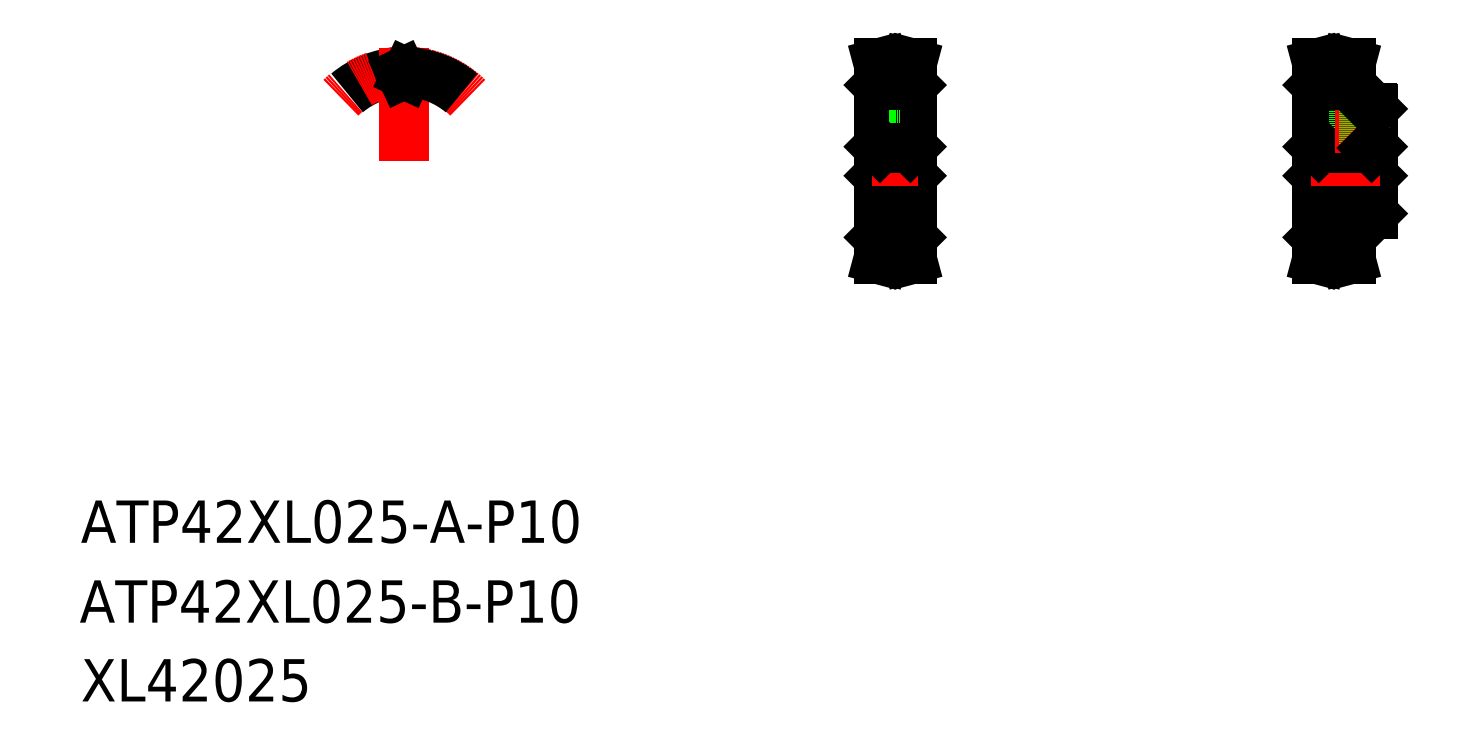
<metadata>
{"format":"dxf","ext":"dxf","renderer":"ezdxf+matplotlib","layout":"modelspace","background":"white","min_lineweight":24,"dpi":150}
</metadata>
<code>
0
SECTION
2
ENTITIES
0
TEXT
8
0
10
-123.3
20
-72.13
30
0
40
16
1
ATP42XL025-B-P10
0
TEXT
8
0
10
-122.8
20
-41.93
30
0
40
16
1
ATP42XL025-A-P10
0
TEXT
8
0
10
-122.8
20
-101.9
30
0
40
16
1
XL42025
0
LINE
8
CENTER
10
185.2
20
105.4
30
0
11
185.2
21
138.3
31
0
0
LINE
8
0
10
187.5
20
116.4
30
0
11
187.5
21
134.7
31
0
0
LINE
8
0
10
183
20
116.4
30
0
11
183
21
134.7
31
0
0
LINE
8
0
10
191.5
20
73.59
30
0
11
191.5
21
131.2
31
0
0
LINE
8
0
10
179
20
73.59
30
0
11
179
21
131.2
31
0
0
LINE
8
0
10
179.9
20
73.39
30
0
11
179.9
21
68.9
31
0
0
LINE
8
0
10
190.6
20
73.39
30
0
11
190.6
21
68.9
31
0
0
LINE
8
0
10
181.5
20
73.39
30
0
11
181.5
21
68.69
31
0
0
LINE
8
0
10
189
20
73.39
30
0
11
189
21
68.69
31
0
0
LINE
8
CENTER
10
181.5
20
68.44
30
0
11
189
21
68.44
31
0
0
LINE
8
0
10
179.9
20
68.9
30
0
11
178.9
21
65.39
31
0
0
LINE
8
0
10
178.9
20
65.39
30
0
11
180.6
21
65.39
31
0
0
LINE
8
0
10
181.5
20
68.69
30
0
11
180.6
21
65.39
31
0
0
LINE
8
0
10
189
20
68.69
30
0
11
189.8
21
65.39
31
0
0
LINE
8
0
10
191.5
20
65.39
30
0
11
189.8
21
65.39
31
0
0
LINE
8
0
10
190.6
20
68.9
30
0
11
191.5
21
65.39
31
0
0
LINE
8
0
10
181.5
20
68.69
30
0
11
189
21
68.69
31
0
0
LINE
8
0
10
179.5
20
107.4
30
0
11
179.5
21
97.39
31
0
0
LINE
8
0
10
191
20
107.4
30
0
11
191
21
97.39
31
0
0
LINE
8
0
10
181.5
20
70.09
30
0
11
189
21
70.09
31
0
0
LINE
8
0
10
179.2
20
73.39
30
0
11
179
21
73.59
31
0
0
LINE
8
0
10
191.3
20
73.39
30
0
11
191.5
21
73.59
31
0
0
LINE
8
0
10
189
20
73.39
30
0
11
191.3
21
73.39
31
0
0
LINE
8
0
10
179.2
20
73.39
30
0
11
181.5
21
73.39
31
0
0
LINE
8
0
10
191
20
97.39
30
0
11
191.5
21
96.89
31
0
0
LINE
8
0
10
179.5
20
97.39
30
0
11
179
21
96.89
31
0
0
LINE
8
0
10
179.5
20
97.39
30
0
11
191
21
97.39
31
0
0
LINE
8
CENTER
10
176.5
20
102.4
30
0
11
194
21
102.4
31
0
0
LINE
8
0
10
183.6
20
107.4
30
0
11
183.6
21
116.4
31
0
0
LINE
8
0
10
183.2
20
107.4
30
0
11
183.2
21
116.4
31
0
0
LINE
8
0
10
187.2
20
107.4
30
0
11
187.2
21
116.4
31
0
0
LINE
8
0
10
186.8
20
107.4
30
0
11
186.8
21
116.4
31
0
0
LINE
8
0
10
183
20
116.4
30
0
11
187.5
21
116.4
31
0
0
LINE
8
0
10
179.5
20
107.4
30
0
11
179
21
107.9
31
0
0
LINE
8
0
10
191
20
107.4
30
0
11
191.5
21
107.9
31
0
0
LINE
8
0
10
179.5
20
107.4
30
0
11
191
21
107.4
31
0
0
LINE
8
CENTER
10
181.5
20
136.3
30
0
11
189
21
136.3
31
0
0
LINE
8
0
10
190.6
20
131.4
30
0
11
190.6
21
135.9
31
0
0
LINE
8
0
10
190.6
20
135.9
30
0
11
191.5
21
139.4
31
0
0
LINE
8
0
10
191.5
20
139.4
30
0
11
189.8
21
139.4
31
0
0
LINE
8
0
10
189
20
136.1
30
0
11
189.8
21
139.4
31
0
0
LINE
8
0
10
179.9
20
135.9
30
0
11
178.9
21
139.4
31
0
0
LINE
8
0
10
181.5
20
136.1
30
0
11
180.6
21
139.4
31
0
0
LINE
8
0
10
179.9
20
131.4
30
0
11
179.9
21
135.9
31
0
0
LINE
8
0
10
181.5
20
131.4
30
0
11
181.5
21
136.1
31
0
0
LINE
8
0
10
189
20
131.4
30
0
11
189
21
136.1
31
0
0
LINE
8
0
10
181.5
20
134.7
30
0
11
189
21
134.7
31
0
0
LINE
8
0
10
181.5
20
136.1
30
0
11
189
21
136.1
31
0
0
LINE
8
0
10
189
20
131.4
30
0
11
191.3
21
131.4
31
0
0
LINE
8
0
10
191.3
20
131.4
30
0
11
191.5
21
131.2
31
0
0
LINE
8
0
10
179
20
131.2
30
0
11
179.2
21
131.4
31
0
0
LINE
8
0
10
179.2
20
131.4
30
0
11
181.5
21
131.4
31
0
0
LINE
8
0
10
179.3
20
139.4
30
0
11
179.3
21
139.4
31
0
0
LINE
8
0
10
179.8
20
139.4
30
0
11
179.8
21
139.4
31
0
0
LINE
8
0
10
178.9
20
139.4
30
0
11
180.6
21
139.4
31
0
0
LINE
8
0
10
357.4
20
122.4
30
0
11
357.4
21
131.2
31
0
0
LINE
8
0
10
344.9
20
73.59
30
0
11
344.9
21
131.2
31
0
0
LINE
8
0
10
356.5
20
73.39
30
0
11
356.5
21
68.9
31
0
0
LINE
8
0
10
345.8
20
73.39
30
0
11
345.8
21
68.9
31
0
0
LINE
8
0
10
354.9
20
73.39
30
0
11
354.9
21
68.69
31
0
0
LINE
8
0
10
347.4
20
73.39
30
0
11
347.4
21
68.69
31
0
0
LINE
8
CENTER
10
347.4
20
68.44
30
0
11
354.9
21
68.44
31
0
0
LINE
8
0
10
356.5
20
68.9
30
0
11
357.5
21
65.39
31
0
0
LINE
8
0
10
357.5
20
65.39
30
0
11
355.8
21
65.39
31
0
0
LINE
8
0
10
354.9
20
68.69
30
0
11
355.8
21
65.39
31
0
0
LINE
8
0
10
347.4
20
68.69
30
0
11
346.5
21
65.39
31
0
0
LINE
8
0
10
344.9
20
65.39
30
0
11
346.5
21
65.39
31
0
0
LINE
8
0
10
345.8
20
68.9
30
0
11
344.9
21
65.39
31
0
0
LINE
8
0
10
347.4
20
68.69
30
0
11
354.9
21
68.69
31
0
0
LINE
8
0
10
365.9
20
82.59
30
0
11
365.9
21
122.2
31
0
0
LINE
8
0
10
365.4
20
107.4
30
0
11
365.4
21
97.39
31
0
0
LINE
8
0
10
345.4
20
107.4
30
0
11
345.4
21
97.39
31
0
0
LINE
8
0
10
357.4
20
82.39
30
0
11
365.7
21
82.39
31
0
0
LINE
8
0
10
345.4
20
97.39
30
0
11
365.4
21
97.39
31
0
0
LINE
8
0
10
347.4
20
70.09
30
0
11
354.9
21
70.09
31
0
0
LINE
8
0
10
345.4
20
97.39
30
0
11
344.9
21
96.89
31
0
0
LINE
8
0
10
354.9
20
73.39
30
0
11
357.2
21
73.39
31
0
0
LINE
8
0
10
357.2
20
73.39
30
0
11
357.4
21
73.59
31
0
0
LINE
8
0
10
345.1
20
73.39
30
0
11
347.4
21
73.39
31
0
0
LINE
8
0
10
345.1
20
73.39
30
0
11
344.9
21
73.59
31
0
0
LINE
8
0
10
357.4
20
73.59
30
0
11
357.4
21
82.39
31
0
0
LINE
8
0
10
365.7
20
82.39
30
0
11
365.9
21
82.59
31
0
0
LINE
8
0
10
365.4
20
97.39
30
0
11
365.9
21
96.89
31
0
0
LINE
8
CENTER
10
342.4
20
102.4
30
0
11
368.4
21
102.4
31
0
0
LINE
8
0
10
357.4
20
122.4
30
0
11
365.7
21
122.4
31
0
0
LINE
8
0
10
345.4
20
107.4
30
0
11
365.4
21
107.4
31
0
0
LINE
8
0
10
359.3
20
107.4
30
0
11
359.3
21
122.4
31
0
0
LINE
8
0
10
358.9
20
107.4
30
0
11
358.9
21
122.4
31
0
0
LINE
8
0
10
345.4
20
107.4
30
0
11
344.9
21
107.9
31
0
0
LINE
8
CENTER
10
360.9
20
105.4
30
0
11
360.9
21
124.4
31
0
0
LINE
8
0
10
362.9
20
107.4
30
0
11
362.9
21
122.4
31
0
0
LINE
8
0
10
362.5
20
107.4
30
0
11
362.5
21
122.4
31
0
0
LINE
8
0
10
365.7
20
122.4
30
0
11
365.9
21
122.2
31
0
0
LINE
8
0
10
365.4
20
107.4
30
0
11
365.9
21
107.9
31
0
0
LINE
8
CENTER
10
347.4
20
136.3
30
0
11
354.9
21
136.3
31
0
0
LINE
8
0
10
345.8
20
131.4
30
0
11
345.8
21
135.9
31
0
0
LINE
8
0
10
345.8
20
135.9
30
0
11
344.9
21
139.4
31
0
0
LINE
8
0
10
344.9
20
139.4
30
0
11
346.5
21
139.4
31
0
0
LINE
8
0
10
347.4
20
136.1
30
0
11
346.5
21
139.4
31
0
0
LINE
8
0
10
354.9
20
136.1
30
0
11
355.8
21
139.4
31
0
0
LINE
8
0
10
357.5
20
139.4
30
0
11
355.8
21
139.4
31
0
0
LINE
8
0
10
356.5
20
135.9
30
0
11
357.5
21
139.4
31
0
0
LINE
8
0
10
356.5
20
131.4
30
0
11
356.5
21
135.9
31
0
0
LINE
8
0
10
347.4
20
131.4
30
0
11
347.4
21
136.1
31
0
0
LINE
8
0
10
354.9
20
131.4
30
0
11
354.9
21
136.1
31
0
0
LINE
8
0
10
347.4
20
134.7
30
0
11
354.9
21
134.7
31
0
0
LINE
8
0
10
347.4
20
136.1
30
0
11
354.9
21
136.1
31
0
0
LINE
8
0
10
357.2
20
131.4
30
0
11
357.4
21
131.2
31
0
0
LINE
8
0
10
354.9
20
131.4
30
0
11
357.2
21
131.4
31
0
0
LINE
8
0
10
344.9
20
131.2
30
0
11
345.1
21
131.4
31
0
0
LINE
8
0
10
345.1
20
131.4
30
0
11
347.4
21
131.4
31
0
0
ARC
8
0
10
-0.4316
20
102.4
30
0
40
33.71
50
92.87
51
130
0
ARC
8
CENTER
10
-0.4316
20
102.4
30
0
40
33.96
50
45
51
135
0
LINE
8
CENTER
10
-0.4316
20
102.4
30
0
11
-0.4316
21
145.3
31
0
0
ARC
8
0
10
-0.4316
20
102.4
30
0
40
32.31
50
89.57
51
90.43
0
LINE
8
0
10
0.3701
20
135
30
0
11
0.6755
21
135.7
31
0
0
LINE
8
0
10
-1.233
20
135
30
0
11
-1.539
21
135.7
31
0
0
ARC
8
0
10
-0.4316
20
102.4
30
0
40
33.71
50
50
51
87.13
0
ARC
8
0
10
-2.092
20
135.4
30
0
40
0.61
50
25
51
92.87
0
ARC
8
0
10
1.228
20
135.4
30
0
40
0.61
50
87.13
51
155
0
ARC
8
0
10
-0.1827
20
135.3
30
0
40
0.61
50
269.6
51
335
0
ARC
8
0
10
-0.6805
20
135.3
30
0
40
0.61
50
205
51
270.4
0
ENDSEC
0
EOF

</code>
